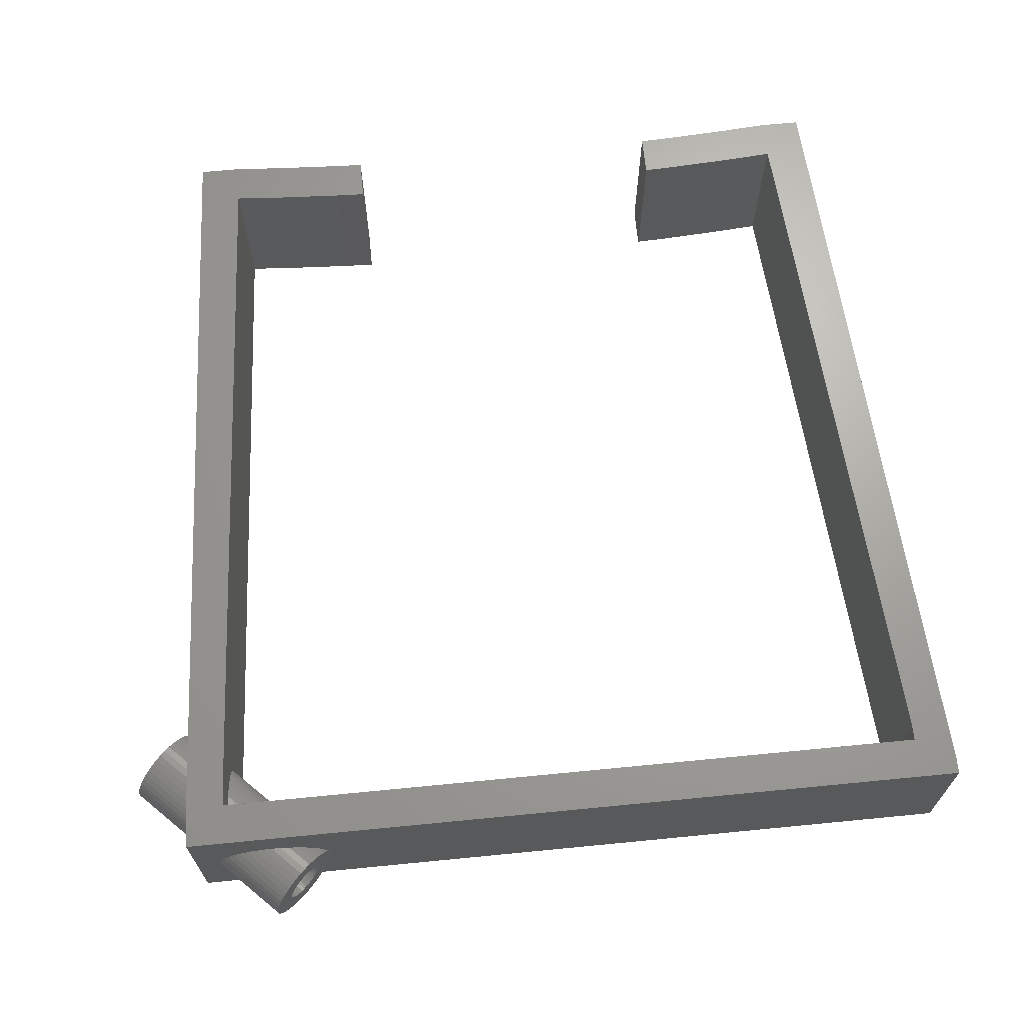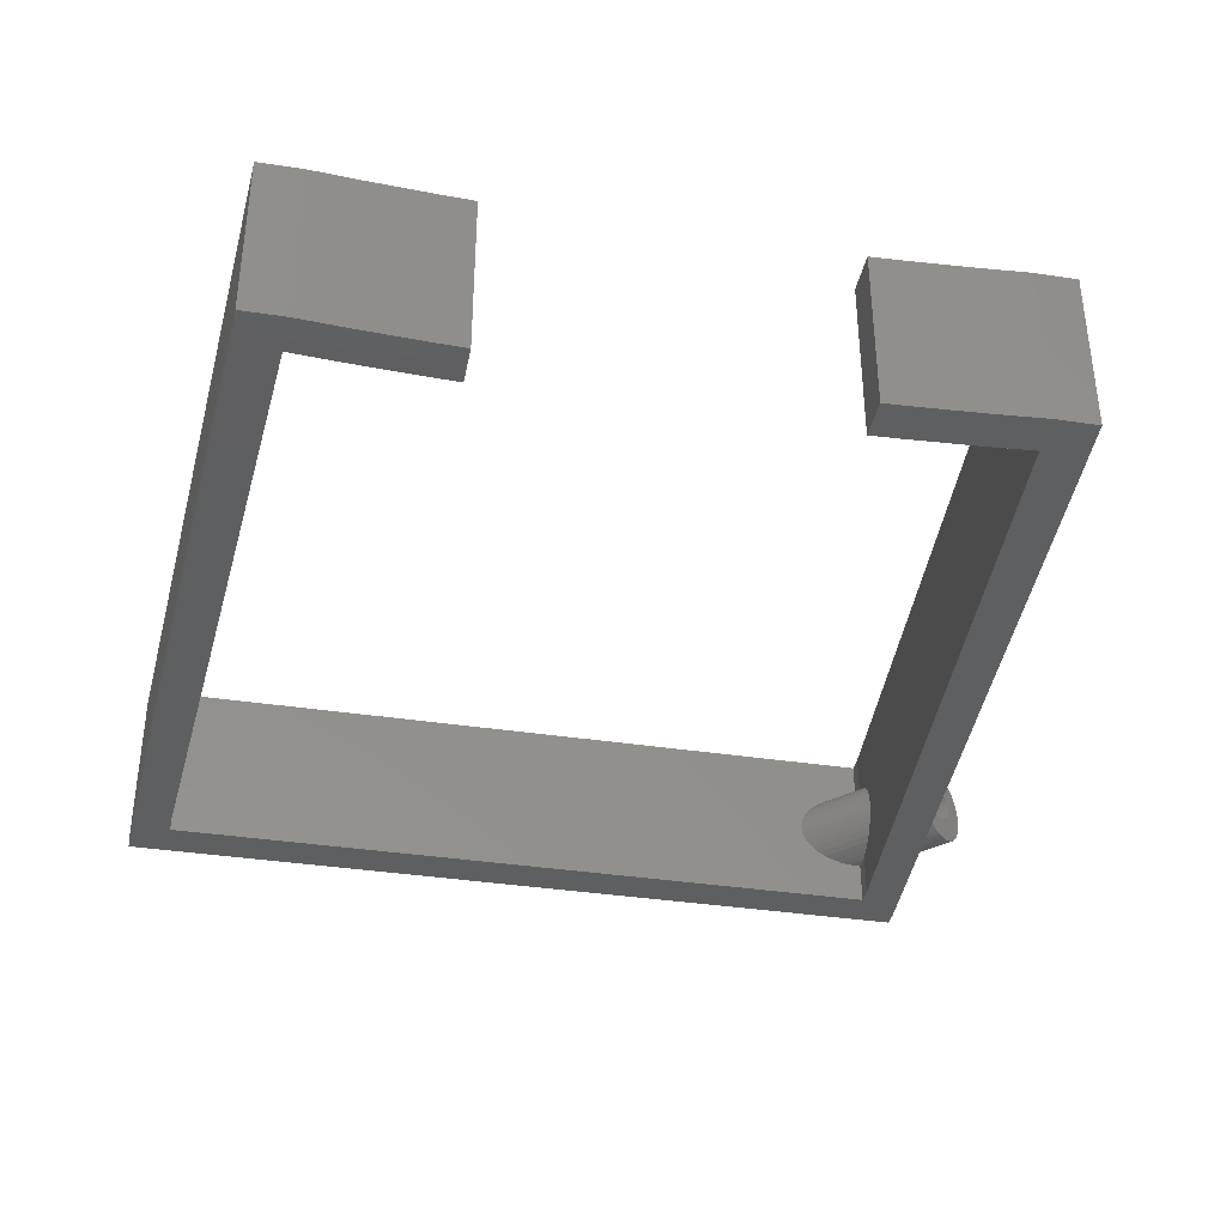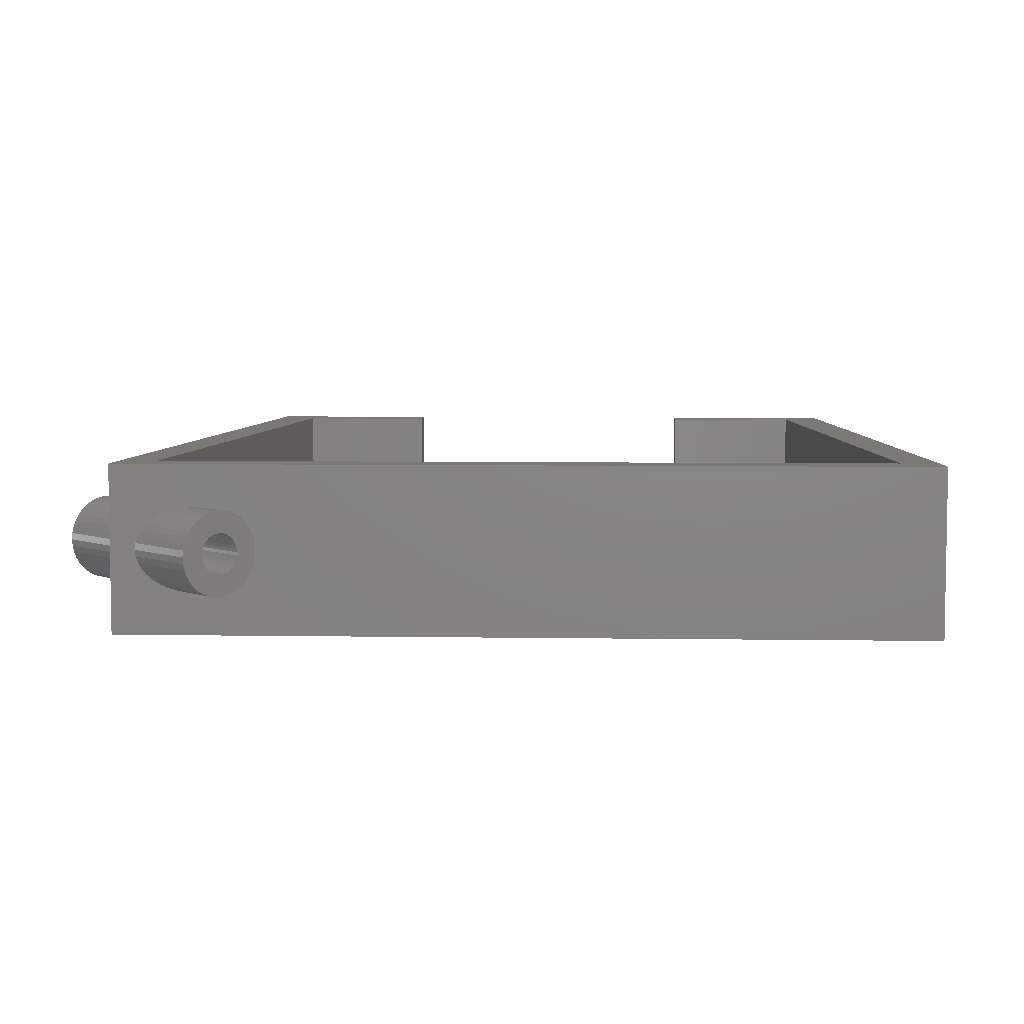
<metadata>
{"format":"stl","ext":"stl","renderer":"f3d","projection":"perspective","resolution":1024,"background":"white","views":[{"elev":67.4,"azim":174.4,"up":"+Z"},{"elev":-37.3,"azim":-11.0,"up":"+Z"},{"elev":5.9,"azim":-177.3,"up":"+Z"}]}
</metadata>
<code>
# stl→obj: 338 verts, 676 faces
v 18.55 24.1 2.469
v 24.1 24.1 5
v 19.1 24.1 2.5
v 19.65 24.1 2.469
v 20.19 24.1 2.378
v 20.71 24.1 2.228
v 21.18 24.1 2.023
v 21.6 24.1 1.768
v 21.96 24.1 1.469
v 22.25 24.1 1.135
v 22.46 24.1 0.7725
v 22.59 24.1 0.3911
v 22.64 24.1 0
v 24.1 24.1 -5
v 19.65 24.1 -2.469
v 19.1 24.1 -2.5
v 20.19 24.1 -2.378
v 20.71 24.1 -2.228
v 21.18 24.1 -2.023
v 21.6 24.1 -1.768
v 21.96 24.1 -1.469
v 22.25 24.1 -1.135
v 22.46 24.1 -0.7725
v 22.59 24.1 -0.3911
v 18.01 24.1 2.378
v 17.49 24.1 2.228
v -24.1 24.1 5
v 17.02 24.1 2.023
v 16.6 24.1 1.768
v 16.24 24.1 1.469
v 15.95 24.1 1.135
v 15.74 24.1 0.7725
v 15.61 24.1 0.4109
v 15.61 24.1 -0.4109
v -24.1 24.1 -5
v 15.74 24.1 -0.7725
v 15.95 24.1 -1.135
v 16.24 24.1 -1.469
v 16.6 24.1 -1.768
v 17.02 24.1 -2.023
v 17.49 24.1 -2.228
v 18.01 24.1 -2.378
v 18.55 24.1 -2.469
v -24.1 23.1 -5
v -24.1 23.1 5
v 24.1 23.1 5
v 24.1 23.1 -5
v 21.7 21.7 5
v -21.7 21.7 5
v 21.7 20.7 5
v 21.1 -24.1 5
v 18.7 -21.7 5
v 18.62 -24.1 5
v 18.62 -21.7 5
v 15.7 -23.89 5
v 15.7 -21.49 5
v 11.78 -23.68 5
v 11.78 -21.28 5
v 10 -23.61 5
v 10 -21.21 5
v -11.78 -21.28 5
v -10 -23.61 5
v -10 -21.21 5
v -11.78 -23.68 5
v -15.7 -21.49 5
v -15.7 -23.89 5
v -18.62 -21.7 5
v -18.62 -24.1 5
v -18.7 -21.7 5
v -21.1 -24.1 5
v -21.7 20.7 5
v 24.07 22.66 0
v 24.07 22.62 0.3911
v 24.06 22.5 0.7725
v 24.05 22.3 1.135
v 24.03 22.03 1.469
v 24.01 21.69 1.768
v 23.99 21.29 2.023
v 23.96 20.85 2.228
v 23.93 20.37 2.378
v 23.89 19.86 2.469
v 23.86 19.34 2.5
v 23.83 18.82 2.469
v 23.8 18.31 2.378
v 23.77 17.83 2.228
v 23.65 16.06 0.3911
v 23.65 16.01 0
v 23.66 16.18 0.7725
v 23.67 16.38 1.135
v 23.69 16.65 1.469
v 23.71 16.99 1.768
v 23.74 17.39 2.023
v 24.07 22.62 -0.3911
v 24.06 22.5 -0.7725
v 24.05 22.3 -1.135
v 24.03 22.03 -1.469
v 24.01 21.69 -1.768
v 23.99 21.29 -2.023
v 23.96 20.85 -2.228
v 23.93 20.37 -2.378
v 23.89 19.86 -2.469
v 23.86 19.34 -2.5
v 23.83 18.82 -2.469
v 23.8 18.31 -2.378
v 23.77 17.83 -2.228
v 21.1 -24.1 -5
v 23.74 17.39 -2.023
v 23.65 16.06 -0.3911
v 23.66 16.18 -0.7725
v 23.67 16.38 -1.135
v 23.69 16.65 -1.469
v 23.71 16.99 -1.768
v 18.62 -24.1 -5
v -21.1 -24.1 -5
v -18.62 -24.1 -5
v -11.78 -21.28 -5
v -10 -23.61 -5
v -11.78 -23.68 -5
v -10 -21.21 -5
v -15.7 -21.49 -5
v -15.7 -23.89 -5
v -18.62 -21.7 -5
v -18.7 -21.7 -5
v -21.7 20.7 -5
v -21.7 21.7 -5
v 21.7 21.7 -5
v 21.7 20.7 -5
v 18.7 -21.7 -5
v 18.62 -21.7 -5
v 15.7 -23.89 -5
v 15.7 -21.49 -5
v 11.78 -23.68 -5
v 11.78 -21.28 -5
v 10 -23.61 -5
v 10 -21.21 -5
v 18.64 21.7 1.469
v 20.95 21.7 2.469
v 21.5 21.7 2.5
v 20.41 21.7 2.378
v 19.89 21.7 2.228
v 19.42 21.7 2.023
v 19 21.7 1.768
v 18.35 21.7 1.135
v 18.14 21.7 0.7725
v 18.01 21.7 0.3911
v 17.96 21.7 0
v 18.01 21.7 -0.3911
v 18.14 21.7 -0.7725
v 18.35 21.7 -1.135
v 18.64 21.7 -1.469
v 19 21.7 -1.768
v 19.42 21.7 -2.023
v 20.41 21.7 -2.378
v 20.95 21.7 -2.469
v 19.89 21.7 -2.228
v 21.7 21.7 2.489
v 21.5 21.7 -2.5
v 21.7 21.7 -2.489
v 21.7 21.5 2.5
v 21.7 20.95 2.469
v 21.7 20.7 2.427
v 21.7 21.5 -2.5
v 21.7 20.95 -2.469
v 21.7 20.7 -2.427
v 21.68 20.43 -2.378
v 21.65 19.95 -2.228
v 21.62 19.51 -2.023
v 21.59 19.11 -1.768
v 21.56 18.78 -1.469
v 21.54 18.51 -1.135
v 21.52 18.19 -0.3911
v 21.52 18.15 0
v 21.53 18.31 -0.7725
v 21.68 20.43 2.378
v 21.65 19.95 2.228
v 21.62 19.51 2.023
v 21.59 19.11 1.768
v 21.56 18.78 1.469
v 21.54 18.51 1.135
v 21.52 18.19 0.3911
v 21.53 18.31 0.7725
v 16.11 24.59 -1.768
v 15.93 24.41 -1.469
v 16.32 24.8 -2.023
v 19.1 27.59 0.3911
v 19.13 27.61 0
v 27.61 19.13 0
v 27.59 19.1 0.3911
v 18.93 27.42 1.135
v 19.04 27.52 0.7725
v 27.42 18.93 1.135
v 27.52 19.04 0.7725
v 24.07 15.59 0
v 24.1 15.61 0.3911
v 17.63 26.12 2.469
v 17.36 25.84 2.5
v 26.12 17.63 2.469
v 25.84 17.36 2.5
v 16.81 25.3 2.378
v 18.16 26.65 2.228
v 26.65 18.16 2.228
v 25.3 16.81 2.378
v 26.88 18.4 -2.023
v 26.65 18.16 -2.228
v 18.4 26.88 -2.023
v 18.16 26.65 -2.228
v 16.55 25.04 -2.228
v 25.04 16.55 -2.228
v 24.8 16.32 -2.023
v 16.81 25.3 -2.378
v 18.93 27.42 -1.135
v 19.04 27.52 -0.7725
v 27.42 18.93 -1.135
v 27.52 19.04 -0.7725
v 25.04 16.55 2.228
v 24.8 16.32 2.023
v 16.55 25.04 2.228
v 16.32 24.8 2.023
v 27.27 18.79 1.469
v 27.09 18.61 1.768
v 19.1 27.59 -0.3911
v 17.9 26.39 -2.378
v 18.61 27.09 -1.768
v 15.93 24.41 1.469
v 16.11 24.59 1.768
v 17.9 26.39 2.378
v 24.59 16.11 -1.768
v 24.41 15.93 -1.469
v 17.36 25.84 -2.5
v 17.63 26.12 -2.469
v 27.09 18.61 -1.768
v 18.79 27.27 -1.469
v 27.27 18.79 -1.469
v 18.4 26.88 2.023
v 25.84 17.36 -2.5
v 25.3 16.81 -2.378
v 25.57 17.08 -2.469
v 17.08 25.57 2.469
v 25.57 17.08 2.469
v 18.61 27.09 1.768
v 26.88 18.4 2.023
v 18.79 27.27 1.469
v 27.59 19.1 -0.3911
v 24.16 15.68 0.7725
v 15.68 24.16 0.7725
v 17.08 25.57 -2.469
v 24.59 16.11 1.768
v 18.11 26.6 -0.5448
v 18.21 26.69 0
v 18.2 26.68 -0.1877
v 18.2 26.68 0.1877
v 18.16 26.65 -0.3708
v 18.04 26.53 -0.7053
v 17.96 26.44 -0.8485
v 17.86 26.34 -0.9708
v 17.74 26.23 -1.069
v 17.62 26.1 -1.141
v 17.49 25.98 -1.185
v 17.36 25.84 -1.2
v 17.22 25.71 -1.185
v 17.1 25.58 -1.141
v 16.97 25.46 -1.069
v 16.86 25.34 -0.9708
v 16.76 25.24 -0.8485
v 15.78 24.27 -1.135
v 16.67 25.16 -0.7053
v 16.6 25.09 -0.5448
v 15.68 24.16 -0.7725
v 16.55 25.04 -0.3708
v 18.16 26.65 0.3708
v 18.11 26.6 0.5448
v 18.04 26.53 0.7053
v 17.96 26.44 0.8485
v 17.86 26.34 0.9708
v 17.74 26.23 1.069
v 17.62 26.1 1.141
v 17.49 25.98 1.185
v 17.36 25.84 1.2
v 17.22 25.71 1.185
v 17.1 25.58 1.141
v 16.97 25.46 1.069
v 16.86 25.34 0.9708
v 16.76 25.24 0.8485
v 15.78 24.27 1.135
v 16.67 25.16 0.7053
v 16.6 25.09 0.5448
v 16.55 25.04 0.3708
v 16.52 25 0.1877
v 16.52 25 -0.1877
v 16.51 24.99 0
v 26.39 17.9 -2.378
v 26.12 17.63 -2.469
v 26.39 17.9 2.378
v 24.27 15.78 1.135
v 24.41 15.93 1.469
v 26.6 18.11 0.5448
v 26.69 18.21 0
v 26.68 18.2 0.1877
v 26.68 18.2 -0.1877
v 26.65 18.16 0.3708
v 26.53 18.04 0.7053
v 26.44 17.96 0.8485
v 26.34 17.86 0.9708
v 26.23 17.74 1.069
v 26.1 17.62 1.141
v 25.98 17.49 1.185
v 25.84 17.36 1.2
v 25.71 17.22 1.185
v 25.58 17.1 1.141
v 25.46 16.97 1.069
v 25.34 16.86 0.9708
v 25.24 16.76 0.8485
v 25.16 16.67 0.7053
v 25.09 16.6 0.5448
v 25.04 16.55 0.3708
v 26.65 18.16 -0.3708
v 26.6 18.11 -0.5448
v 26.53 18.04 -0.7053
v 26.44 17.96 -0.8485
v 26.34 17.86 -0.9708
v 26.23 17.74 -1.069
v 26.1 17.62 -1.141
v 25.98 17.49 -1.185
v 25.84 17.36 -1.2
v 25.71 17.22 -1.185
v 25.58 17.1 -1.141
v 25.46 16.97 -1.069
v 25.34 16.86 -0.9708
v 25.24 16.76 -0.8485
v 24.27 15.78 -1.135
v 25.16 16.67 -0.7053
v 25.09 16.6 -0.5448
v 24.16 15.68 -0.7725
v 25.04 16.55 -0.3708
v 24.1 15.61 -0.3911
v 25 16.52 -0.1877
v 25 16.52 0.1877
v 24.99 16.51 0
f 1 2 3
f 2 4 3
f 2 5 4
f 2 6 5
f 2 7 6
f 2 8 7
f 2 9 8
f 2 10 9
f 2 11 10
f 2 12 11
f 2 13 12
f 14 13 2
f 15 14 16
f 17 14 15
f 18 14 17
f 19 14 18
f 20 14 19
f 21 14 20
f 22 14 21
f 23 14 22
f 24 14 23
f 13 14 24
f 25 2 1
f 26 2 25
f 2 26 27
f 28 27 26
f 29 27 28
f 30 27 29
f 31 27 30
f 32 27 31
f 33 27 32
f 34 27 33
f 35 34 36
f 35 36 37
f 35 37 38
f 35 38 39
f 35 39 40
f 35 40 41
f 14 41 42
f 14 43 16
f 14 42 43
f 41 14 35
f 34 35 27
f 44 27 35
f 27 44 45
f 46 14 2
f 14 46 47
f 2 48 46
f 2 49 48
f 45 49 27
f 27 49 2
f 50 46 48
f 50 51 46
f 52 51 50
f 53 52 54
f 52 53 51
f 55 54 56
f 54 55 53
f 57 56 58
f 56 57 55
f 59 58 60
f 58 59 57
f 61 62 63
f 61 64 62
f 65 64 61
f 65 66 64
f 67 66 65
f 67 68 66
f 69 68 67
f 69 70 68
f 71 70 69
f 49 45 71
f 71 45 70
f 46 72 47
f 46 73 72
f 46 74 73
f 46 75 74
f 46 76 75
f 46 77 76
f 46 78 77
f 46 79 78
f 46 80 79
f 46 81 80
f 46 82 81
f 46 83 82
f 46 84 83
f 46 85 84
f 51 85 46
f 86 51 87
f 88 51 86
f 89 51 88
f 90 51 89
f 91 51 90
f 92 51 91
f 85 51 92
f 93 47 72
f 94 47 93
f 95 47 94
f 96 47 95
f 97 47 96
f 98 47 97
f 99 47 98
f 100 47 99
f 101 47 100
f 102 47 101
f 103 47 102
f 104 47 103
f 105 47 104
f 106 105 107
f 106 87 51
f 87 106 108
f 108 106 109
f 109 106 110
f 110 106 111
f 111 106 112
f 112 106 107
f 105 106 47
f 113 51 53
f 51 113 106
f 114 68 70
f 68 114 115
f 116 117 118
f 117 116 119
f 120 118 121
f 118 120 116
f 122 121 115
f 121 122 120
f 115 123 122
f 114 123 115
f 114 124 123
f 124 44 125
f 44 124 114
f 126 47 127
f 106 127 47
f 106 128 127
f 113 128 106
f 113 129 128
f 130 129 113
f 130 131 129
f 132 131 130
f 132 133 131
f 134 133 132
f 133 134 135
f 47 126 14
f 125 14 126
f 35 125 44
f 125 35 14
f 114 45 44
f 45 114 70
f 115 66 68
f 66 115 121
f 130 53 55
f 53 130 113
f 134 57 59
f 57 134 132
f 132 55 57
f 55 132 130
f 121 64 66
f 64 121 118
f 118 62 64
f 62 118 117
f 136 48 49
f 48 137 138
f 48 139 137
f 48 140 139
f 48 141 140
f 48 142 141
f 48 136 142
f 49 143 136
f 49 144 143
f 49 145 144
f 49 146 145
f 125 146 49
f 146 125 147
f 147 125 148
f 148 125 149
f 149 125 150
f 126 150 125
f 150 126 151
f 151 126 152
f 153 126 154
f 155 126 153
f 152 126 155
f 48 138 156
f 154 126 157
f 157 126 158
f 71 125 49
f 125 71 124
f 159 48 156
f 50 159 160
f 50 160 161
f 159 50 48
f 126 162 158
f 127 162 126
f 162 127 163
f 163 127 164
f 128 54 52
f 54 128 129
f 122 69 67
f 69 122 123
f 127 165 164
f 127 166 165
f 127 167 166
f 127 168 167
f 127 169 168
f 127 170 169
f 171 128 172
f 173 128 171
f 170 128 173
f 128 170 127
f 174 50 161
f 175 50 174
f 176 50 175
f 177 50 176
f 178 50 177
f 179 50 178
f 52 172 128
f 172 52 180
f 180 52 181
f 181 52 179
f 179 52 50
f 69 124 71
f 124 69 123
f 120 67 65
f 67 120 122
f 131 58 56
f 58 131 133
f 116 65 61
f 65 116 120
f 133 60 58
f 60 133 135
f 129 56 54
f 56 129 131
f 119 61 63
f 61 119 116
f 62 119 63
f 119 62 117
f 134 60 135
f 60 134 59
f 182 183 184
f 13 185 12
f 185 13 186
f 73 187 72
f 187 73 188
f 11 189 10
f 189 11 190
f 74 191 192
f 191 74 75
f 193 86 87
f 86 193 194
f 146 180 145
f 180 146 172
f 195 3 4
f 3 195 196
f 82 197 81
f 197 82 198
f 156 138 159
f 12 190 11
f 190 12 185
f 74 188 73
f 188 74 192
f 189 199 200
f 201 202 191
f 99 203 204
f 203 99 98
f 18 205 19
f 205 18 206
f 40 207 41
f 207 40 184
f 107 208 209
f 208 107 105
f 167 155 166
f 155 167 152
f 207 184 210
f 23 211 212
f 211 23 22
f 213 94 214
f 94 213 95
f 92 215 85
f 215 92 216
f 217 28 26
f 28 217 218
f 140 176 175
f 176 140 141
f 219 220 191
f 221 212 186
f 222 210 206
f 223 205 211
f 218 224 225
f 226 199 195
f 195 199 196
f 38 182 39
f 182 38 183
f 111 227 228
f 227 111 112
f 169 151 168
f 151 169 150
f 229 210 230
f 19 223 20
f 223 19 205
f 98 231 203
f 231 98 97
f 206 210 211
f 205 206 211
f 20 232 21
f 232 20 223
f 97 233 231
f 233 97 96
f 188 192 187
f 189 200 234
f 198 202 197
f 235 236 237
f 196 1 3
f 1 196 238
f 83 198 82
f 198 83 239
f 138 160 159
f 160 138 137
f 189 234 240
f 78 220 77
f 220 78 241
f 240 7 8
f 7 240 234
f 189 240 242
f 186 212 190
f 186 190 185
f 13 221 186
f 221 13 24
f 187 93 72
f 93 187 243
f 194 88 86
f 88 194 244
f 245 33 32
f 145 181 144
f 181 145 180
f 104 237 236
f 237 104 103
f 42 246 43
f 246 42 210
f 153 164 165
f 164 154 163
f 164 153 154
f 246 210 229
f 105 236 208
f 236 105 104
f 41 210 42
f 210 41 207
f 166 153 165
f 153 166 155
f 184 183 210
f 230 210 222
f 213 236 204
f 232 223 211
f 215 216 202
f 85 202 84
f 202 85 215
f 199 26 25
f 26 199 217
f 139 175 174
f 175 139 140
f 91 216 92
f 216 91 247
f 218 29 28
f 29 218 225
f 141 177 176
f 177 141 142
f 79 241 78
f 241 79 201
f 234 6 7
f 6 234 200
f 199 224 218
f 192 214 187
f 213 231 233
f 22 232 211
f 232 22 21
f 213 96 95
f 96 213 233
f 239 202 198
f 77 219 76
f 219 77 220
f 242 8 9
f 8 242 240
f 10 242 9
f 242 10 189
f 76 191 75
f 191 76 219
f 84 239 83
f 239 84 202
f 238 25 1
f 25 238 199
f 137 161 160
f 139 161 137
f 161 139 174
f 196 199 238
f 248 212 211
f 249 212 250
f 251 190 249
f 212 249 190
f 212 252 250
f 212 248 252
f 211 253 248
f 211 254 253
f 211 255 254
f 211 256 255
f 211 257 256
f 210 257 211
f 257 210 258
f 258 210 259
f 210 260 259
f 210 261 260
f 210 262 261
f 183 262 210
f 262 183 263
f 263 183 264
f 265 264 183
f 264 265 266
f 266 265 267
f 267 268 269
f 268 267 265
f 270 190 251
f 271 190 270
f 190 271 189
f 272 189 271
f 273 189 272
f 274 189 273
f 275 189 274
f 276 189 275
f 199 276 277
f 199 277 278
f 276 199 189
f 279 199 278
f 280 199 279
f 281 199 280
f 224 281 282
f 224 282 283
f 284 283 285
f 284 285 286
f 245 286 287
f 33 287 288
f 34 269 268
f 269 34 289
f 290 33 288
f 289 34 290
f 33 290 34
f 287 33 245
f 281 224 199
f 286 245 284
f 283 284 224
f 236 209 208
f 43 229 16
f 229 43 246
f 103 235 237
f 235 103 102
f 163 157 162
f 157 163 154
f 39 184 40
f 184 39 182
f 112 209 227
f 209 112 107
f 168 152 167
f 152 168 151
f 17 206 18
f 206 17 222
f 100 204 291
f 204 100 99
f 16 230 15
f 230 16 229
f 102 292 235
f 292 102 101
f 162 157 158
f 226 4 5
f 4 226 195
f 81 293 80
f 293 81 197
f 241 201 191
f 220 241 191
f 200 199 226
f 200 5 6
f 5 200 226
f 80 201 79
f 201 80 293
f 88 294 89
f 294 88 244
f 31 245 32
f 245 31 284
f 144 179 143
f 179 144 181
f 216 295 202
f 247 295 216
f 204 236 291
f 15 222 17
f 222 15 230
f 101 291 292
f 291 101 100
f 213 203 231
f 213 204 203
f 24 212 221
f 212 24 23
f 243 94 93
f 94 243 214
f 187 214 243
f 296 192 191
f 297 192 298
f 299 214 297
f 192 297 214
f 192 300 298
f 192 296 300
f 191 301 296
f 191 302 301
f 191 303 302
f 191 304 303
f 191 305 304
f 202 305 191
f 305 202 306
f 306 202 307
f 202 308 307
f 202 309 308
f 202 310 309
f 295 310 202
f 310 295 311
f 311 295 312
f 294 312 295
f 312 294 313
f 313 294 314
f 314 244 315
f 244 314 294
f 316 214 299
f 317 214 316
f 214 317 213
f 318 213 317
f 319 213 318
f 320 213 319
f 321 213 320
f 322 213 321
f 236 322 323
f 236 323 324
f 322 236 213
f 325 236 324
f 326 236 325
f 327 236 326
f 228 327 328
f 228 328 329
f 330 329 331
f 330 331 332
f 333 332 334
f 335 334 336
f 194 315 244
f 315 194 337
f 335 338 194
f 337 194 338
f 338 335 336
f 334 335 333
f 327 228 236
f 329 330 228
f 332 333 330
f 199 218 217
f 194 193 335
f 108 193 87
f 193 108 335
f 171 146 147
f 146 171 172
f 236 228 209
f 209 228 227
f 197 202 293
f 293 202 201
f 89 295 90
f 295 89 294
f 30 284 31
f 284 30 224
f 143 178 136
f 178 143 179
f 90 247 91
f 247 90 295
f 225 30 29
f 30 225 224
f 142 178 177
f 178 142 136
f 291 236 292
f 292 236 235
f 109 335 108
f 335 109 333
f 36 34 268
f 173 147 148
f 147 173 171
f 228 110 111
f 110 228 330
f 38 265 183
f 265 38 37
f 169 149 150
f 149 169 170
f 330 109 110
f 109 330 333
f 37 268 265
f 268 37 36
f 170 148 149
f 148 170 173
f 297 251 249
f 251 297 298
f 308 278 307
f 278 308 279
f 258 324 323
f 324 258 259
f 303 273 302
f 273 303 274
f 313 283 312
f 283 313 285
f 310 280 309
f 280 310 281
f 264 331 329
f 331 264 266
f 253 317 248
f 317 253 318
f 296 272 271
f 272 296 301
f 302 272 301
f 272 302 273
f 305 275 304
f 275 305 276
f 304 274 303
f 274 304 275
f 315 288 287
f 288 315 337
f 314 287 286
f 287 314 315
f 338 288 337
f 288 338 290
f 312 282 311
f 282 312 283
f 309 279 308
f 279 309 280
f 256 322 321
f 322 256 257
f 300 271 270
f 271 300 296
f 251 300 270
f 300 251 298
f 306 276 305
f 276 306 277
f 307 277 306
f 277 307 278
f 290 336 289
f 336 290 338
f 248 316 252
f 316 248 317
f 250 297 249
f 297 250 299
f 263 329 328
f 329 263 264
f 267 331 266
f 331 267 332
f 313 286 285
f 286 313 314
f 311 281 310
f 281 311 282
f 257 323 322
f 323 257 258
f 255 321 320
f 321 255 256
f 316 250 252
f 250 316 299
f 261 327 326
f 327 261 262
f 254 320 319
f 320 254 255
f 253 319 318
f 319 253 254
f 259 325 324
f 325 259 260
f 262 328 327
f 328 262 263
f 269 332 267
f 332 269 334
f 289 334 269
f 334 289 336
f 260 326 325
f 326 260 261

</code>
